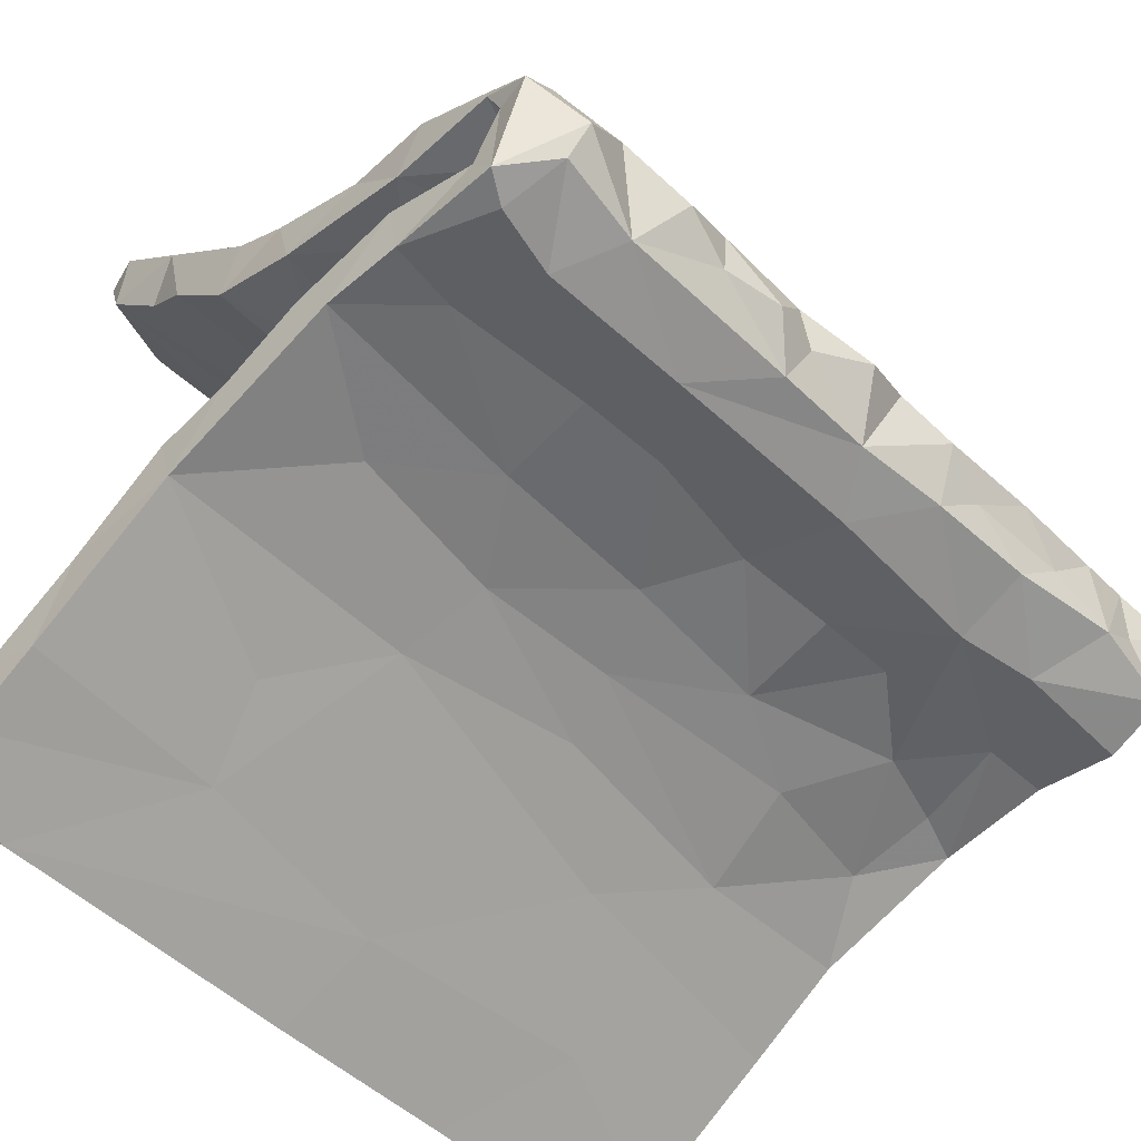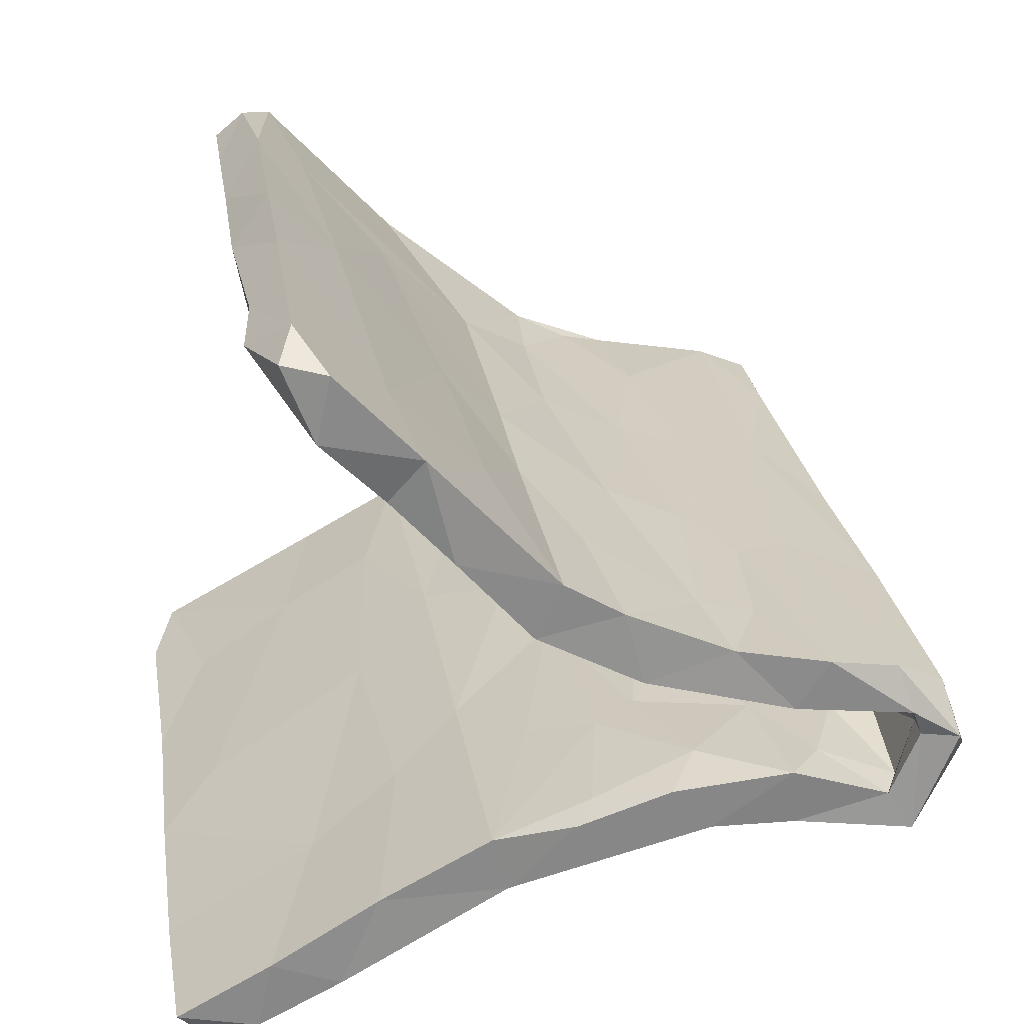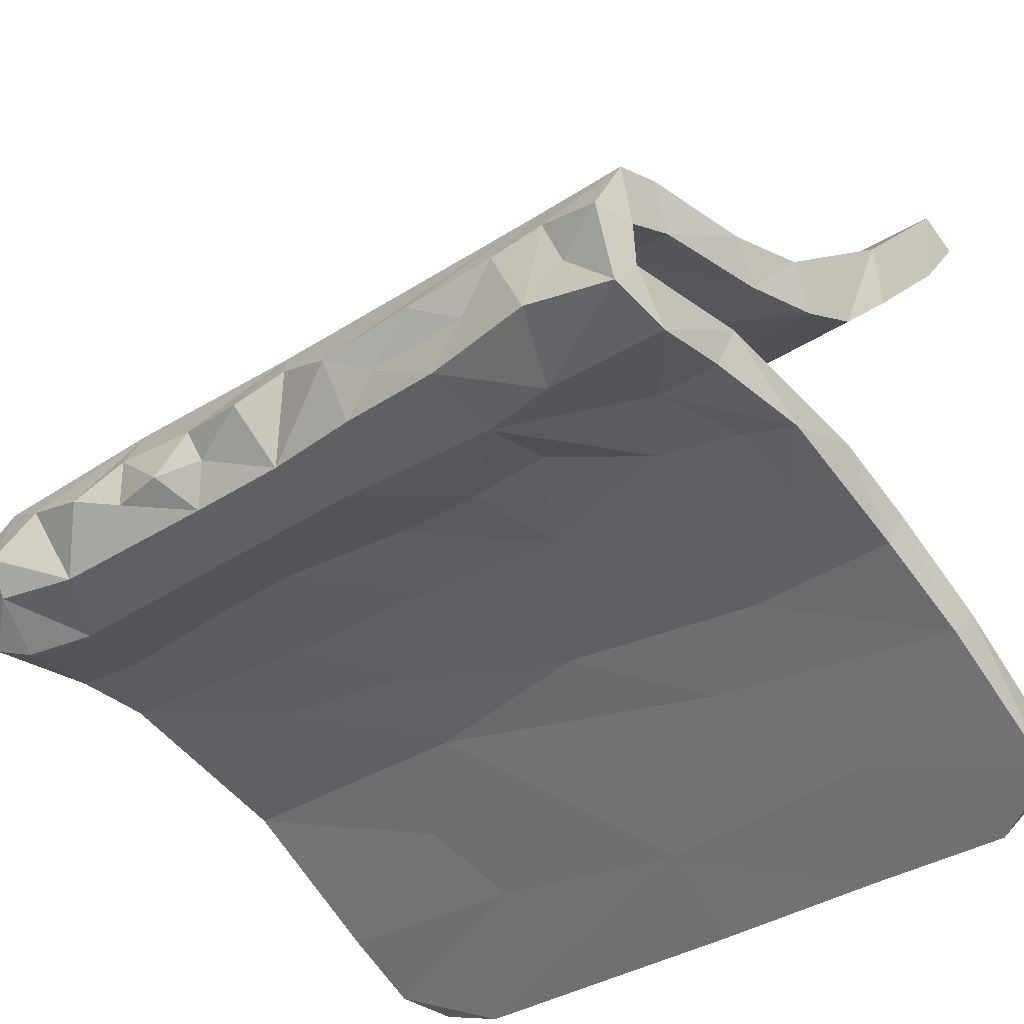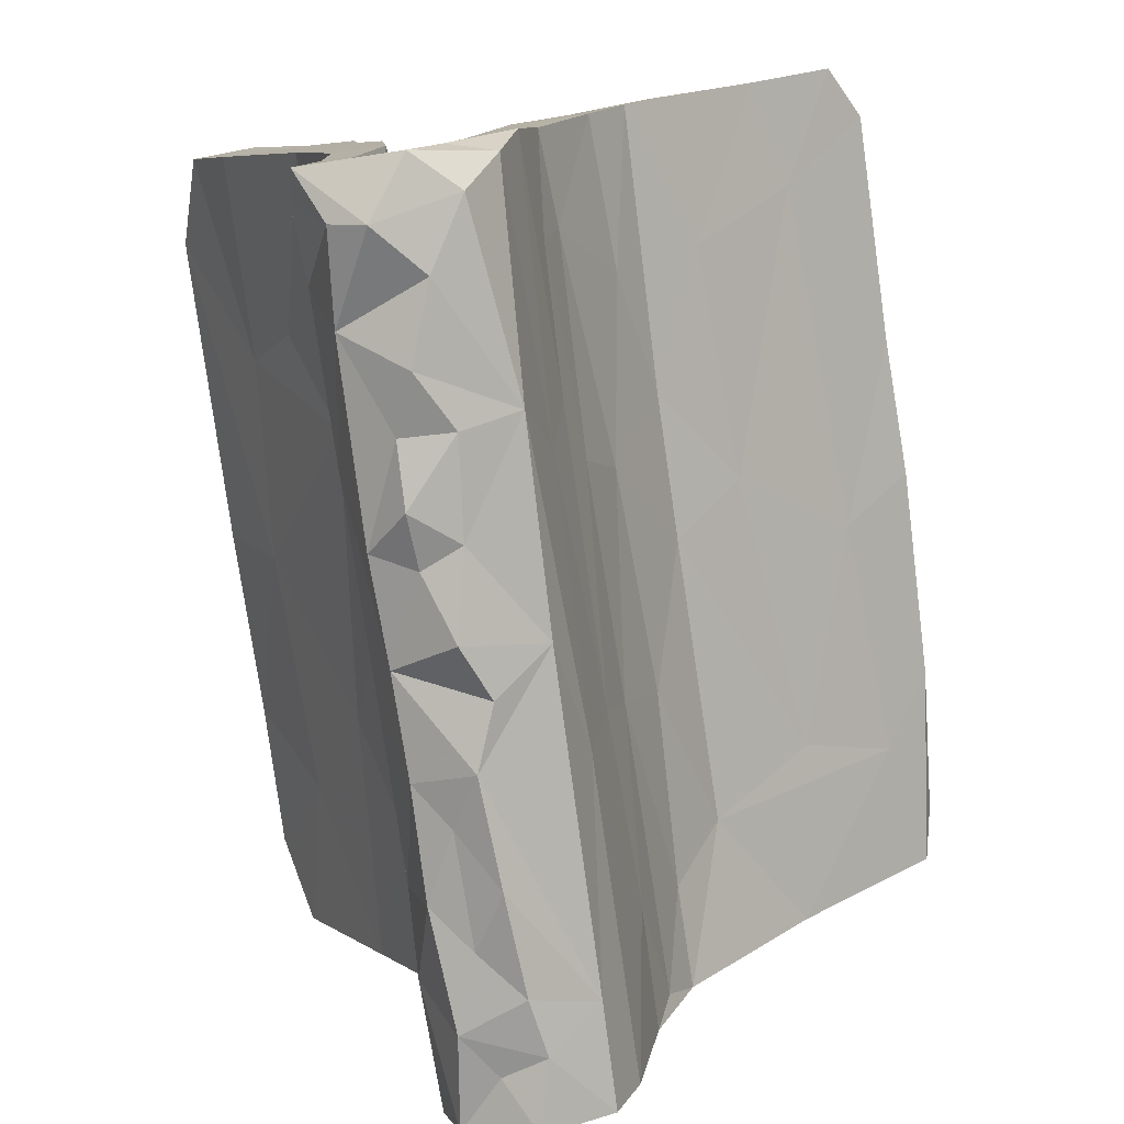
<metadata>
{"format":"obj","ext":"obj","renderer":"f3d","projection":"perspective","resolution":1024,"background":"white","views":[{"elev":-52.8,"azim":-45.4,"up":"+Z"},{"elev":24.4,"azim":-98.4,"up":"+Z"},{"elev":-36.0,"azim":39.9,"up":"+Z"},{"elev":-78.7,"azim":-82.0,"up":"+Y"}]}
</metadata>
<code>
v -0.02253 -0.5432 -0.05268
v -0.5197 -0.5389 -0.08275
v -0.1852 -0.5327 -0.09051
v 0.3608 -0.5154 -0.08982
v 0.1365 -0.5366 -0.05342
v 0.008094 -0.4865 -0.1409
v -0.1108 -0.5139 -0.08621
v -0.3484 -0.5382 -0.05856
v 0.5241 -0.5113 -0.08217
v 0.4623 -0.5158 -0.1259
v 0.2997 -0.5009 -0.1395
v -0.2711 -0.5175 -0.0895
v 0.2058 -0.5134 -0.0935
v -0.4518 -0.5242 -0.02264
v -0.1365 -0.5219 -0.02949
v -0.4002 -0.4877 -0.1433
v 0.4229 -0.5309 -0.03385
v 0.05294 -0.5254 -0.02169
v 0.5019 -0.5247 -0.01954
v 0.5925 -0.4972 -0.1428
v -0.5255 -0.5058 -0.1321
v -0.5965 -0.5069 -0.02911
v -0.2694 -0.5214 -0.01698
v 0.2836 -0.5368 -0.0439
v 0.5946 -0.5347 -0.04331
v 0.5986 -0.4846 0.05119
v 0.1463 -0.4956 -0.1376
v -0.5406 -0.495 0.02974
v -0.1361 -0.4896 -0.146
v -0.5501 -0.4249 -0.1786
v 0.06525 -0.4454 -0.08516
v 0.6027 -0.4689 -0.03784
v -0.3231 -0.467 -0.03732
v 0.1501 -0.4691 -0.03509
v 0.003712 -0.4765 0.055
v 0.2014 -0.4484 -0.08825
v -0.09376 -0.4463 -0.07095
v 0.4603 -0.4574 -0.08705
v 0.5996 -0.46 -0.09866
v 0.3375 -0.4594 -0.03029
v 0.4847 -0.4553 -0.02417
v -0.5401 -0.4385 -0.1127
v -0.398 -0.4415 -0.07835
v -0.1895 -0.4538 -0.09661
v -0.00765 -0.4617 -0.03184
v -0.5867 -0.4552 -0.02625
v 0.1712 -0.3928 -0.09661
v -0.4521 -0.4449 -0.01754
v 0.4196 -0.4142 -0.1727
v -0.5314 -0.4636 -0.03618
v 0.04869 -0.3736 -0.08679
v -0.2329 -0.4034 -0.1729
v 0.454 -0.481 0.05254
v -0.1468 -0.4595 -0.03317
v -0.2495 -0.4146 0.0005967
v 0.4043 -0.4192 -0.09595
v 0.323 -0.454 -0.09204
v 0.063 -0.4098 0.004194
v 0.5974 -0.2478 -0.06538
v -0.2736 -0.4412 -0.09427
v 0.6002 -0.4073 -0.1685
v 0.06182 -0.4059 -0.17
v -0.595 -0.4403 0.01124
v -0.5893 -0.415 -0.1136
v -0.5926 -0.4507 -0.1684
v -0.2784 -0.4765 0.06163
v 0.2636 -0.373 -0.08566
v -0.04552 -0.4286 -0.09301
v 0.3331 -0.402 0.004292
v -0.5197 -0.3324 -0.07878
v 0.5965 -0.4091 0.08186
v -0.5028 -0.4075 0.002022
v 0.1634 -0.4003 0.08054
v -0.5765 -0.4205 0.07413
v -0.4881 -0.2747 -0.1455
v -0.5886 -0.2872 -0.1468
v -0.4495 -0.3991 -0.1745
v -0.5957 -0.3232 0.09685
v -0.3907 -0.3851 -0.08447
v -0.5903 -0.2789 0.02737
v -0.2803 -0.2932 -0.1479
v 0.3048 -0.3939 -0.1696
v 0.5458 -0.3794 -0.08501
v -0.1447 -0.3787 -0.0898
v -0.295 -0.2928 -0.0694
v -0.1477 -0.2965 -0.1462
v -0.4085 -0.3449 0.02031
v -0.206 -0.3606 0.08492
v 0.3405 -0.2804 -0.06789
v 0.2999 -0.2744 -0.1412
v 0.6 -0.391 0.001136
v 0.5232 -0.4009 -0.001661
v 0.165 -0.2886 -0.07027
v 0.1796 -0.2761 -0.1497
v 0.03543 -0.266 -0.1387
v 0.5961 -0.2897 -0.1476
v 0.04391 -0.2648 -0.06504
v -0.1449 -0.2842 -0.07058
v 0.5975 -0.1985 0.04281
v -0.2573 -0.273 0.1037
v -0.1367 -0.3388 0.03205
v 0.4999 -0.2863 -0.1456
v -0.3941 -0.1624 0.05119
v -0.4071 -0.2616 -0.06554
v 0.4888 -0.2616 -0.06055
v -0.5959 -0.2798 -0.06676
v 0.1459 -0.2752 0.104
v 0.3495 -0.1415 -0.07401
v 0.04898 -0.3302 0.03421
v -0.4537 -0.2518 0.1079
v -0.1652 -0.208 0.1211
v 0.4202 -0.1827 -0.145
v -0.5962 -0.1155 -0.08183
v -0.02782 -0.1421 -0.1475
v 0.4174 -0.2464 0.1125
v 0.334 -0.2874 0.03118
v -0.5884 -0.1946 0.1187
v -0.5156 -0.2112 0.0339
v -0.2403 -0.1547 0.05384
v 0.1975 -0.126 -0.1522
v 0.5104 -0.173 0.04202
v 0.06188 -0.1688 -0.06337
v 0.3394 -0.0509 -0.1706
v -0.2699 -0.1505 -0.15
v -0.1652 -0.1447 -0.06545
v 0.2277 -0.1187 -0.07381
v 0.1639 -0.1789 0.1264
v -0.3544 -0.1077 -0.07554
v 0.6037 -0.1239 -0.1508
v 0.576 -0.1615 0.1313
v 0.2035 -0.1496 0.05481
v -0.5182 -0.1594 -0.06642
v 0.599 -0.2274 0.1113
v -0.5918 -0.1713 -0.1434
v 0.5326 -0.1484 -0.1438
v 0.5976 0.01518 -0.09987
v -0.459 -0.1737 0.1269
v 0.5242 -0.01978 -0.1689
v -0.5913 -0.04757 0.1841
v -0.3955 -0.04612 -0.08339
v 0.1853 -0.06697 0.1706
v 0.4757 -0.1385 -0.07308
v -0.574 -0.01029 -0.09608
v -0.5923 -0.07385 0.08316
v 0.5982 -0.08636 0.1635
v 0.07756 0.01389 -0.09595
v 0.3571 -0.04725 0.09256
v 0.6 -0.05972 0.08596
v -0.08444 -0.02767 -0.08972
v -0.1786 -0.01802 -0.1703
v 0.02771 -0.02765 -0.1696
v -0.4134 -0.04772 -0.1618
v -0.1013 -0.04019 0.09451
v 0.09398 -0.04501 0.09754
v -0.5893 0.105 -0.2163
v -0.322 -0.0203 0.108
v 0.5972 0.09452 -0.216
v -0.1341 -0.1049 0.1564
v -0.2215 0.1288 -0.1449
v -0.3543 0.04592 -0.113
v 0.06549 0.06669 -0.2011
v 0.4564 -0.07483 0.1618
v -0.5942 0.01267 -0.1253
v 0.4879 0.02573 -0.1064
v -0.4557 0.01656 0.1243
v -0.2044 0.1051 -0.2176
v -0.3796 0.07873 0.1646
v 0.2751 0.02528 0.1305
v -0.3777 -0.03025 0.1928
v -0.2793 0.04289 0.1481
v 0.5965 0.1406 -0.1463
v -0.5934 0.1266 -0.1368
v -0.2047 0.03334 0.2257
v -0.05678 0.1235 0.3246
v -0.5934 0.03429 0.2334
v 0.1533 0.1318 -0.1416
v 0.4025 0.03015 0.2298
v 0.371 0.1021 -0.2161
v -0.5888 0.06985 0.1569
v 0.4327 0.06763 0.1596
v -0.0006831 0.03026 0.2263
v 0.5975 0.04673 0.1423
v 0.03208 0.07005 0.1611
v 0.39 0.2062 -0.1789
v 0.6004 0.1359 0.3401
v -0.3905 0.1054 0.309
v 0.2297 0.1957 -0.2645
v -0.1534 0.118 0.2095
v 0.6035 0.2382 -0.2886
v -0.5916 0.1715 0.2706
v -0.3336 0.2246 -0.2792
v 0.6051 0.1418 0.236
v 0.6042 0.2916 -0.2331
v -0.5898 0.3325 -0.3444
v -0.3029 0.2262 -0.1952
v 0.4676 0.1715 0.2648
v 0.3394 0.1186 0.2096
v -0.2899 0.3484 -0.3478
v -0.3782 0.1576 0.2533
v 0.09776 0.1786 0.2722
v 0.0384 0.2486 -0.2058
v 0.3671 0.3635 -0.3581
v -0.1332 0.2072 0.3055
v -0.5926 0.2071 0.4154
v -0.5904 0.2792 -0.2191
v 0.05846 0.2623 0.4779
v 0.3507 0.1677 0.3727
v 0.3825 0.3442 -0.2557
v 0.6027 0.2994 0.3981
v -0.3081 0.2472 0.3476
v -0.5942 0.4271 -0.3055
v -0.5756 0.2548 0.355
v -0.4427 0.2379 0.4498
v 0.4064 0.2855 0.5008
v -0.5888 0.4466 -0.4026
v 0.01206 0.3855 -0.3722
v -0.5687 0.5346 -0.4098
v -0.4618 0.5278 -0.4473
v 0.2745 0.5258 -0.4456
v -0.006242 0.5264 -0.449
v -0.358 0.353 -0.2688
v -0.02148 0.4861 -0.3323
v 0.604 0.461 -0.4136
v 0.1944 0.2968 0.3894
v -0.05555 0.302 0.4081
v 0.4708 0.5675 -0.3763
v -0.2663 0.5498 -0.4079
v 0.3507 0.487 -0.3366
v -0.5882 0.3403 0.4424
v 0.5974 0.3276 0.5405
v -0.1155 0.5633 -0.3768
v 0.4885 0.5246 -0.4469
v -0.5853 0.5559 -0.3812
v -0.3835 0.5616 -0.3781
v 0.5948 0.5351 -0.3605
v 0.1597 0.5616 -0.3767
v -0.5935 0.3212 0.5338
v 0.599 0.3872 0.5109
v 0.01922 0.3895 0.4962
v -0.518 0.3618 0.5752
v -0.1895 0.3592 0.5744
v 0.01048 0.3601 0.5803
v 0.3151 0.3583 0.5743
v 0.5302 0.3726 0.5585
v 0.531 0.4161 0.5225
v 0.1708 0.4159 0.5277
v -0.05362 0.4164 0.5242
v -0.3049 0.4032 0.5057
v -0.3396 0.4056 0.5358
v -0.575 0.3825 0.5443
v 0.3917 0.4162 0.5225
v -0.4566 0.4186 0.5272
f 237 250 229
f 249 248 252
f 229 252 248
f 252 229 250
f 185 230 214
f 204 213 237
f 214 230 243
f 206 214 243
f 241 206 242
f 213 206 241
f 240 213 241
f 237 213 240
f 250 237 240
f 230 238 244
f 244 238 245
f 243 230 244
f 244 245 251
f 243 244 251
f 243 251 246
f 206 243 242
f 242 243 246
f 242 246 247
f 241 242 247
f 249 241 247
f 247 248 249
f 240 249 252
f 240 241 249
f 250 240 252
f 218 233 234
f 218 217 233
f 227 218 234
f 231 227 234
f 220 227 231
f 220 231 236
f 236 219 220
f 219 236 226
f 232 219 226
f 232 226 235
f 223 232 235
f 215 217 218
f 198 215 218
f 216 198 218
f 220 218 227
f 216 218 220
f 216 220 219
f 219 202 216
f 202 219 232
f 152 166 150
f 151 150 161
f 123 151 178
f 138 123 178
f 157 129 138
f 195 221 205
f 155 172 205
f 205 172 195
f 201 176 184
f 184 208 201
f 184 193 208
f 171 189 193
f 184 171 193
f 171 157 189
f 161 166 187
f 178 161 187
f 205 221 211
f 192 180 197
f 197 196 192
f 182 180 192
f 167 165 179
f 158 141 181
f 183 200 197
f 183 188 200
f 188 167 199
f 167 179 199
f 199 179 190
f 162 145 177
f 141 162 177
f 158 181 173
f 158 173 169
f 139 169 175
f 177 145 185
f 141 177 181
f 173 181 174
f 186 173 174
f 175 169 173
f 175 173 186
f 179 175 190
f 196 197 200
f 200 188 203
f 188 199 203
f 170 165 167
f 188 170 167
f 183 170 188
f 153 170 183
f 168 147 183
f 168 183 197
f 180 168 197
f 185 182 192
f 145 182 185
f 179 139 175
f 144 139 179
f 139 137 169
f 117 137 139
f 127 141 158
f 127 162 141
f 127 130 162
f 162 130 145
f 145 99 148
f 133 145 130
f 133 99 145
f 117 110 137
f 144 117 139
f 80 117 144
f 117 78 110
f 137 111 158
f 137 110 111
f 110 100 111
f 111 127 158
f 135 112 138
f 135 138 129
f 124 134 152
f 112 120 123
f 112 90 120
f 135 102 112
f 86 124 114
f 90 94 120
f 172 159 195
f 159 201 195
f 159 176 201
f 158 169 137
f 176 171 184
f 164 136 171
f 155 163 172
f 152 155 166
f 161 150 166
f 136 157 171
f 134 163 155
f 152 134 155
f 151 161 178
f 157 138 178
f 19 53 17
f 53 26 71
f 8 23 66
f 23 15 66
f 215 233 217
f 222 236 231
f 193 223 235
f 223 202 232
f 194 215 198
f 215 194 211
f 221 222 231
f 215 211 233
f 226 228 235
f 236 228 226
f 222 228 236
f 221 231 234
f 211 221 234
f 233 211 234
f 202 187 216
f 189 223 193
f 223 189 202
f 198 191 194
f 1 18 35
f 24 17 53
f 19 26 53
f 165 144 179
f 170 156 165
f 153 156 170
f 154 153 183
f 147 154 183
f 180 147 168
f 145 148 182
f 182 148 180
f 156 144 165
f 103 144 156
f 153 103 156
f 131 154 147
f 148 147 180
f 121 147 148
f 119 103 153
f 153 131 119
f 154 131 153
f 121 131 147
f 148 99 121
f 118 144 103
f 118 80 144
f 99 92 121
f 133 91 99
f 87 80 118
f 210 212 229
f 225 203 210
f 200 225 224
f 209 196 224
f 186 174 213
f 177 214 207
f 177 185 214
f 175 186 204
f 174 181 207
f 181 177 207
f 190 212 210
f 190 204 212
f 199 190 210
f 203 199 210
f 200 203 225
f 196 200 224
f 192 196 209
f 192 209 185
f 190 175 204
f 239 248 247
f 225 248 239
f 246 239 247
f 224 239 246
f 150 124 152
f 112 123 138
f 176 164 171
f 120 114 151
f 114 150 151
f 123 120 151
f 114 124 150
f 129 157 136
f 146 126 164
f 149 159 160
f 140 149 160
f 134 113 163
f 163 143 172
f 176 146 164
f 149 146 159
f 159 146 176
f 140 160 172
f 172 160 159
f 143 140 172
f 20 10 49
f 20 49 61
f 10 11 49
f 11 27 82
f 27 6 62
f 16 52 29
f 16 21 77
f 77 21 30
f 21 65 30
f 49 11 82
f 27 62 82
f 82 62 94
f 6 29 52
f 251 224 246
f 238 209 245
f 209 251 245
f 225 229 248
f 224 225 239
f 238 230 209
f 204 237 229
f 213 174 206
f 206 207 214
f 230 185 209
f 204 186 213
f 174 207 206
f 225 210 229
f 209 224 251
f 212 204 229
f 201 208 222
f 195 201 221
f 155 205 194
f 191 155 194
f 166 191 198
f 166 216 187
f 189 187 202
f 166 155 191
f 178 187 189
f 157 178 189
f 222 208 228
f 208 235 228
f 208 193 235
f 194 205 211
f 222 221 201
f 216 166 198
f 111 107 127
f 127 115 130
f 115 133 130
f 80 78 117
f 95 86 114
f 62 6 52
f 52 16 77
f 52 77 81
f 77 30 75
f 61 49 102
f 96 61 102
f 59 61 96
f 49 82 102
f 90 82 94
f 62 52 86
f 52 81 86
f 65 76 30
f 65 64 76
f 30 76 75
f 59 96 129
f 102 82 112
f 82 90 112
f 62 86 95
f 94 62 95
f 86 81 124
f 81 75 124
f 81 77 75
f 76 64 106
f 76 106 134
f 96 102 129
f 129 102 135
f 120 95 114
f 125 98 122
f 75 134 124
f 75 76 134
f 106 132 113
f 105 59 142
f 59 129 136
f 108 89 142
f 89 108 126
f 125 122 149
f 104 125 128
f 132 104 128
f 134 106 113
f 59 136 142
f 164 142 136
f 108 142 164
f 78 100 110
f 111 100 107
f 107 115 127
f 115 71 133
f 71 91 133
f 78 74 88
f 78 88 100
f 100 88 107
f 88 73 107
f 73 115 107
f 115 73 71
f 63 74 78
f 74 66 88
f 66 73 88
f 66 35 73
f 53 71 73
f 32 91 26
f 22 74 63
f 28 66 74
f 66 15 35
f 1 35 15
f 35 53 73
f 35 5 53
f 5 24 53
f 28 14 66
f 14 8 66
f 18 5 35
f 26 91 71
f 83 59 105
f 106 64 70
f 70 79 104
f 42 79 70
f 51 47 93
f 46 50 64
f 50 42 64
f 65 46 64
f 64 42 70
f 42 43 79
f 50 43 42
f 79 60 84
f 43 33 60
f 44 37 84
f 36 57 47
f 38 57 40
f 67 56 89
f 57 38 56
f 39 38 41
f 38 39 83
f 38 83 56
f 39 59 83
f 39 61 59
f 32 39 41
f 39 20 61
f 65 22 46
f 2 22 65
f 21 2 65
f 2 16 14
f 2 21 16
f 16 8 14
f 12 8 16
f 29 12 16
f 29 3 12
f 7 3 29
f 6 7 29
f 6 1 7
f 18 1 6
f 27 5 6
f 5 18 6
f 5 27 13
f 4 13 11
f 10 4 11
f 10 20 9
f 25 39 32
f 25 20 39
f 140 128 149
f 149 126 146
f 126 108 164
f 113 132 143
f 132 140 143
f 132 128 140
f 128 125 149
f 149 122 126
f 11 13 27
f 163 113 143
f 80 63 78
f 80 87 72
f 91 92 99
f 93 126 122
f 98 97 122
f 9 20 25
f 19 10 9
f 13 4 24
f 45 31 68
f 33 44 60
f 79 85 104
f 93 67 89
f 51 93 97
f 98 84 97
f 85 84 98
f 106 70 104
f 89 105 142
f 126 93 89
f 97 93 122
f 85 98 125
f 104 85 125
f 132 106 104
f 9 25 19
f 19 25 26
f 26 25 32
f 4 10 17
f 17 10 19
f 24 4 17
f 24 5 13
f 1 15 7
f 15 3 7
f 23 3 15
f 3 23 12
f 8 12 23
f 2 14 28
f 22 2 28
f 22 28 74
f 32 41 92
f 32 92 91
f 41 38 40
f 36 40 57
f 36 34 40
f 34 36 31
f 34 31 45
f 34 45 58
f 45 68 37
f 37 44 54
f 45 37 54
f 54 44 33
f 48 33 43
f 43 50 48
f 48 50 63
f 48 63 72
f 46 22 63
f 50 46 63
f 72 63 80
f 94 95 120
f 60 44 84
f 36 47 51
f 31 36 51
f 57 56 67
f 56 83 105
f 89 56 105
f 37 68 84
f 68 31 51
f 84 51 97
f 79 84 85
f 47 67 93
f 68 51 84
f 47 57 67
f 43 60 79
f 45 54 55
f 69 34 58
f 58 45 55
f 41 40 69
f 54 33 55
f 109 119 131
f 33 48 55
f 69 109 116
f 92 116 121
f 92 69 116
f 40 34 69
f 41 69 92
f 55 48 72
f 69 58 109
f 55 87 101
f 58 55 101
f 109 101 119
f 101 103 119
f 55 72 87
f 58 101 109
f 109 131 116
f 87 118 103
f 121 116 131
f 103 101 87

</code>
